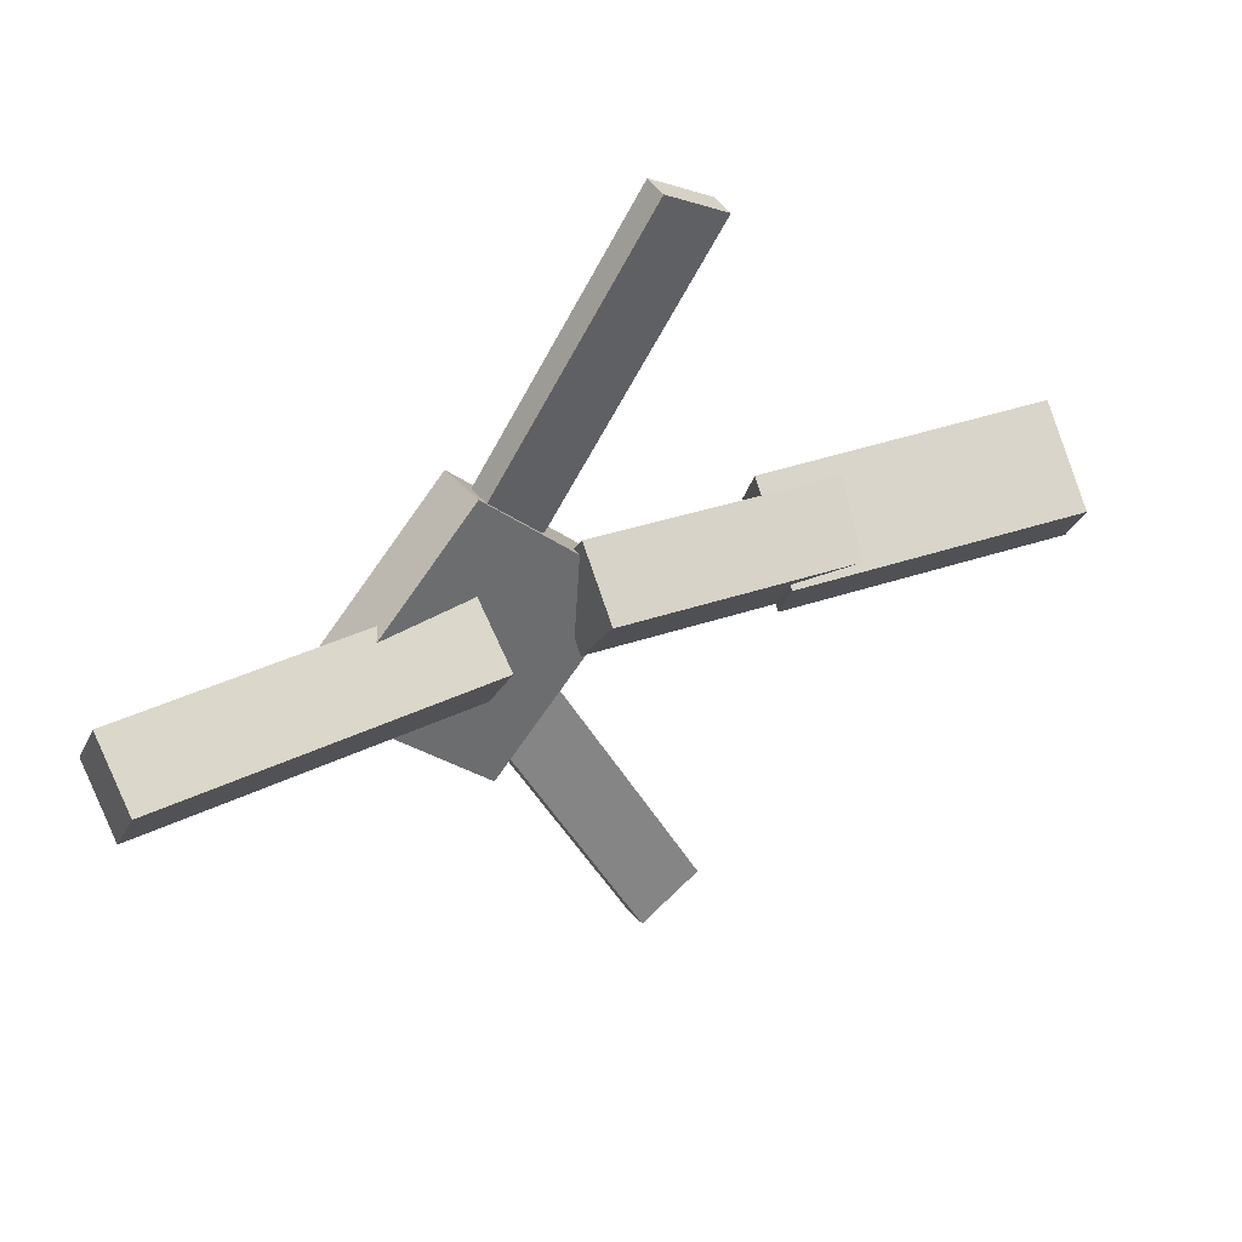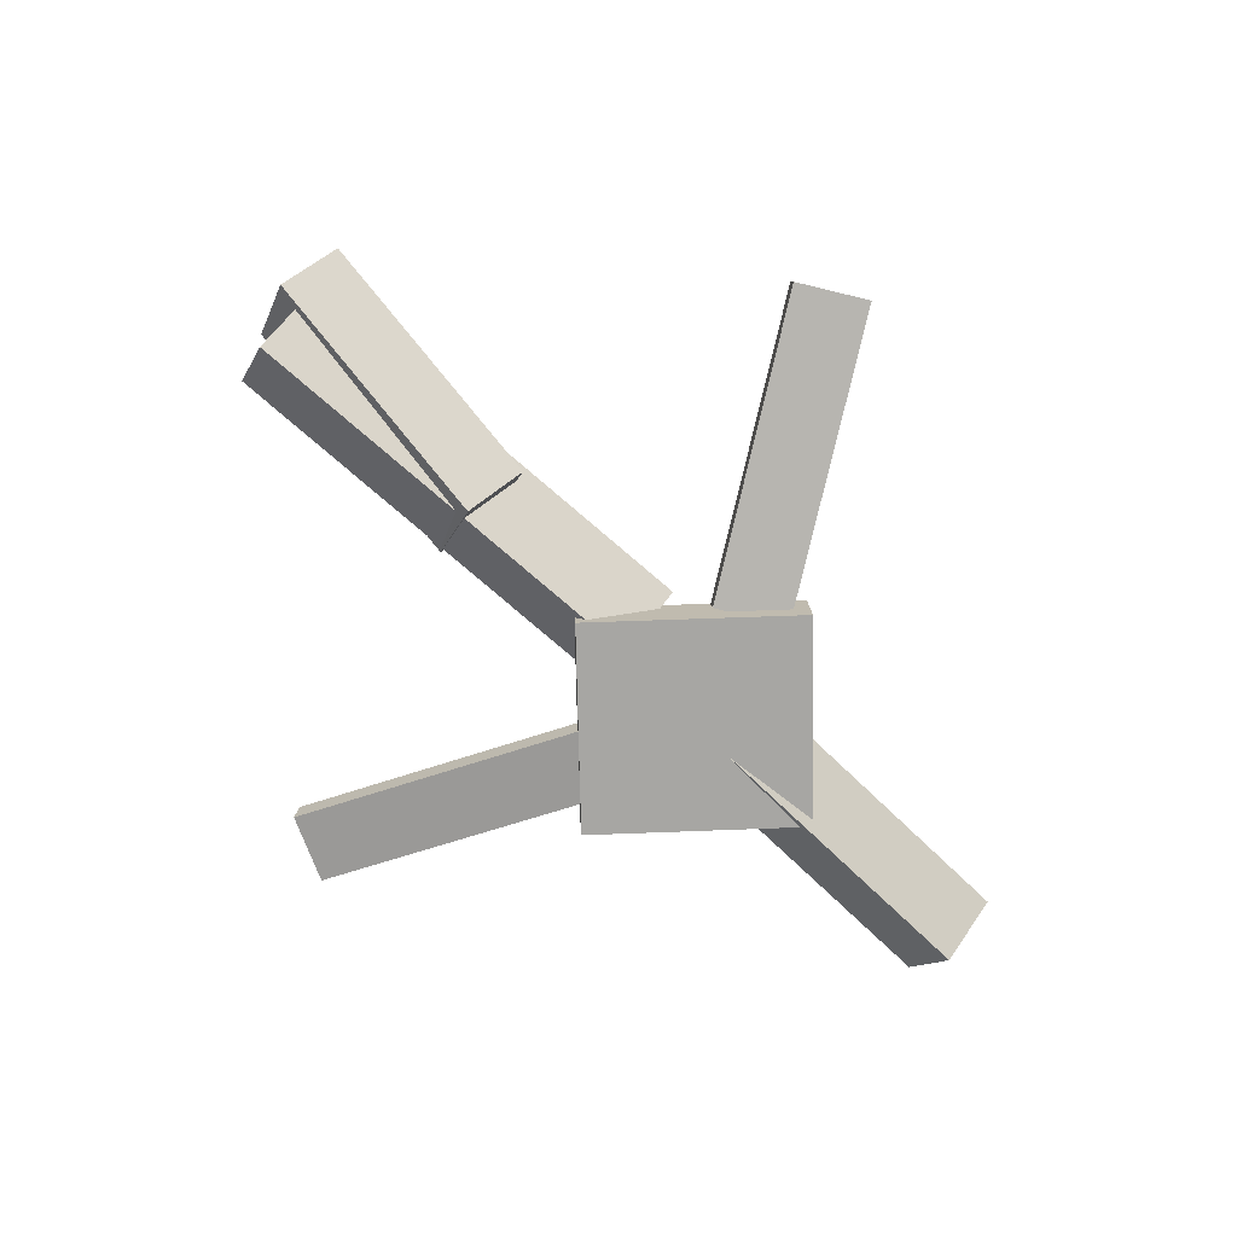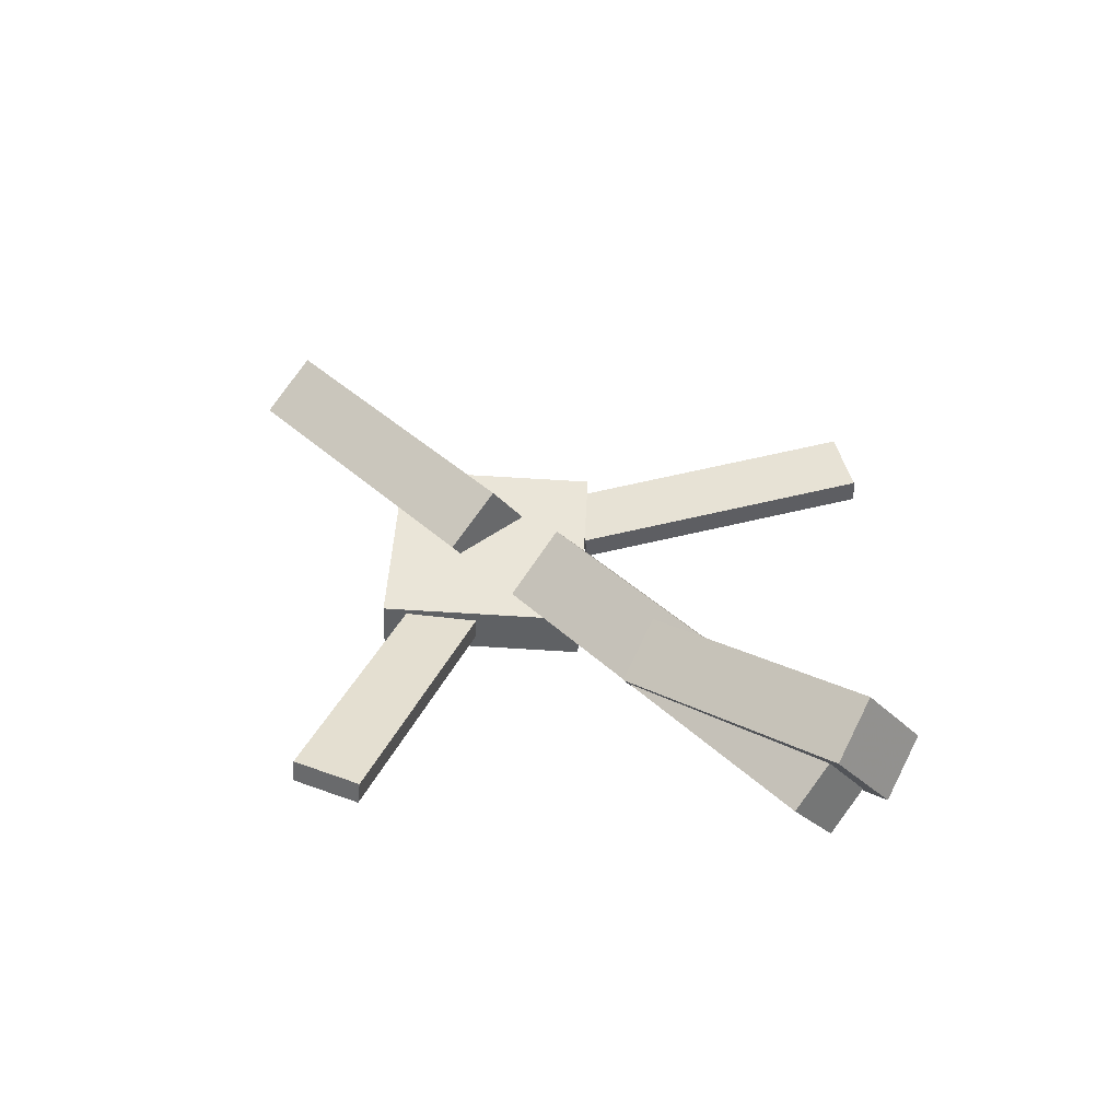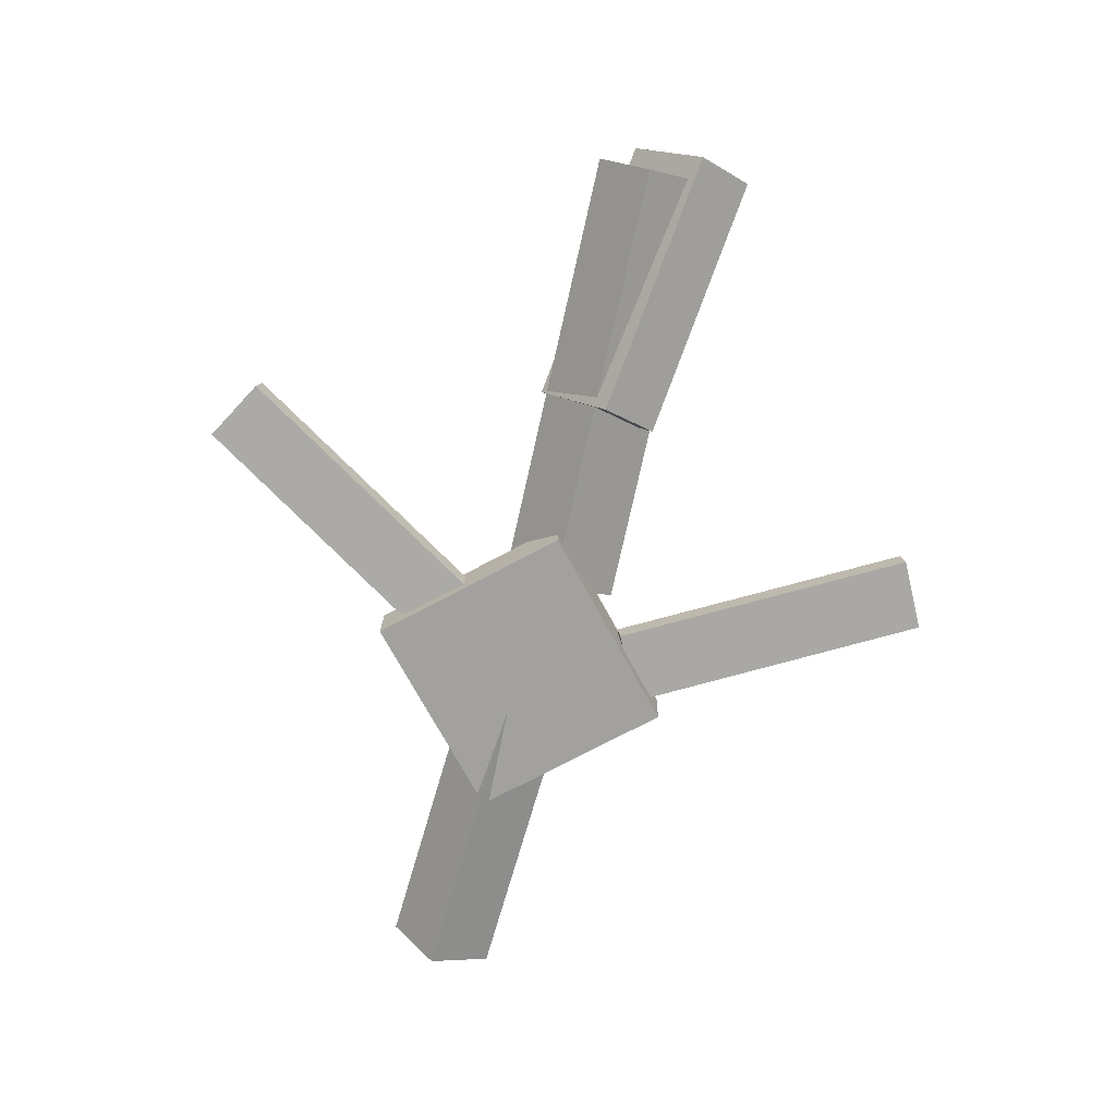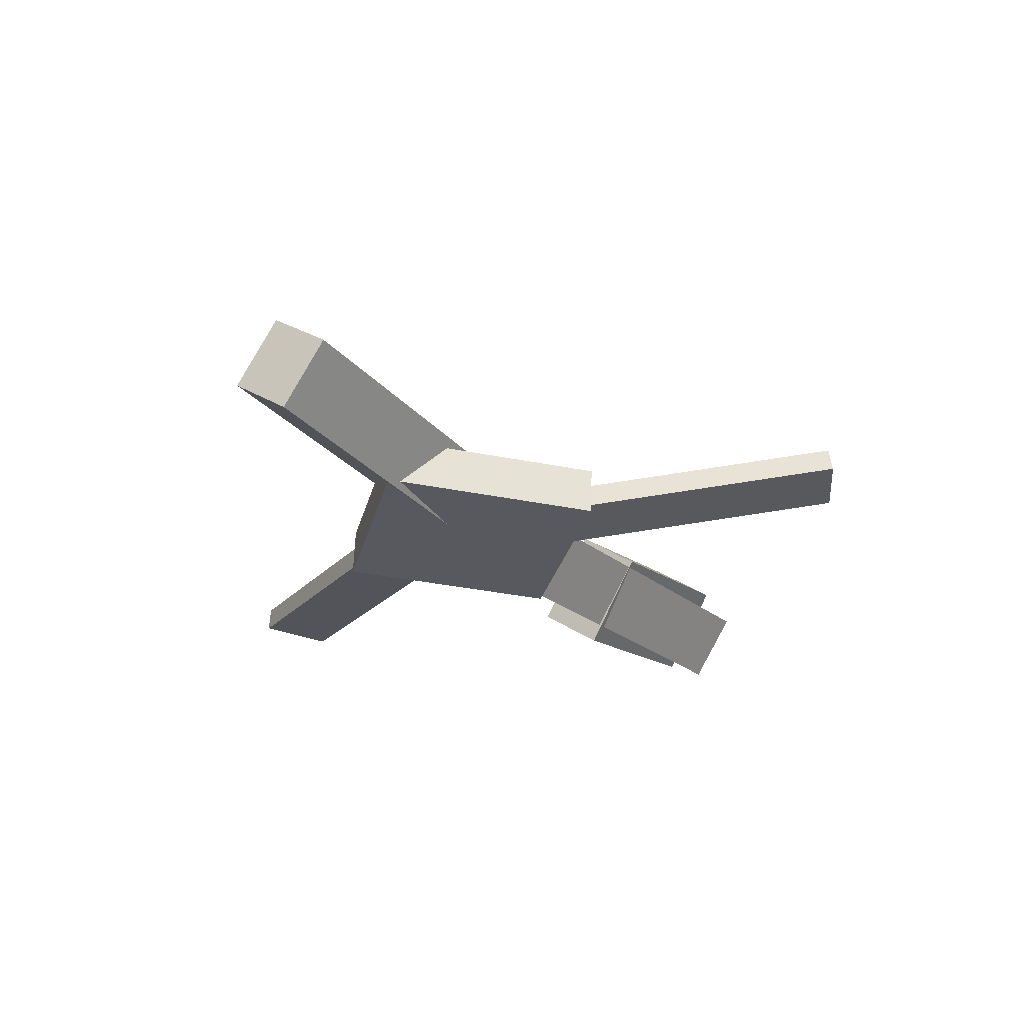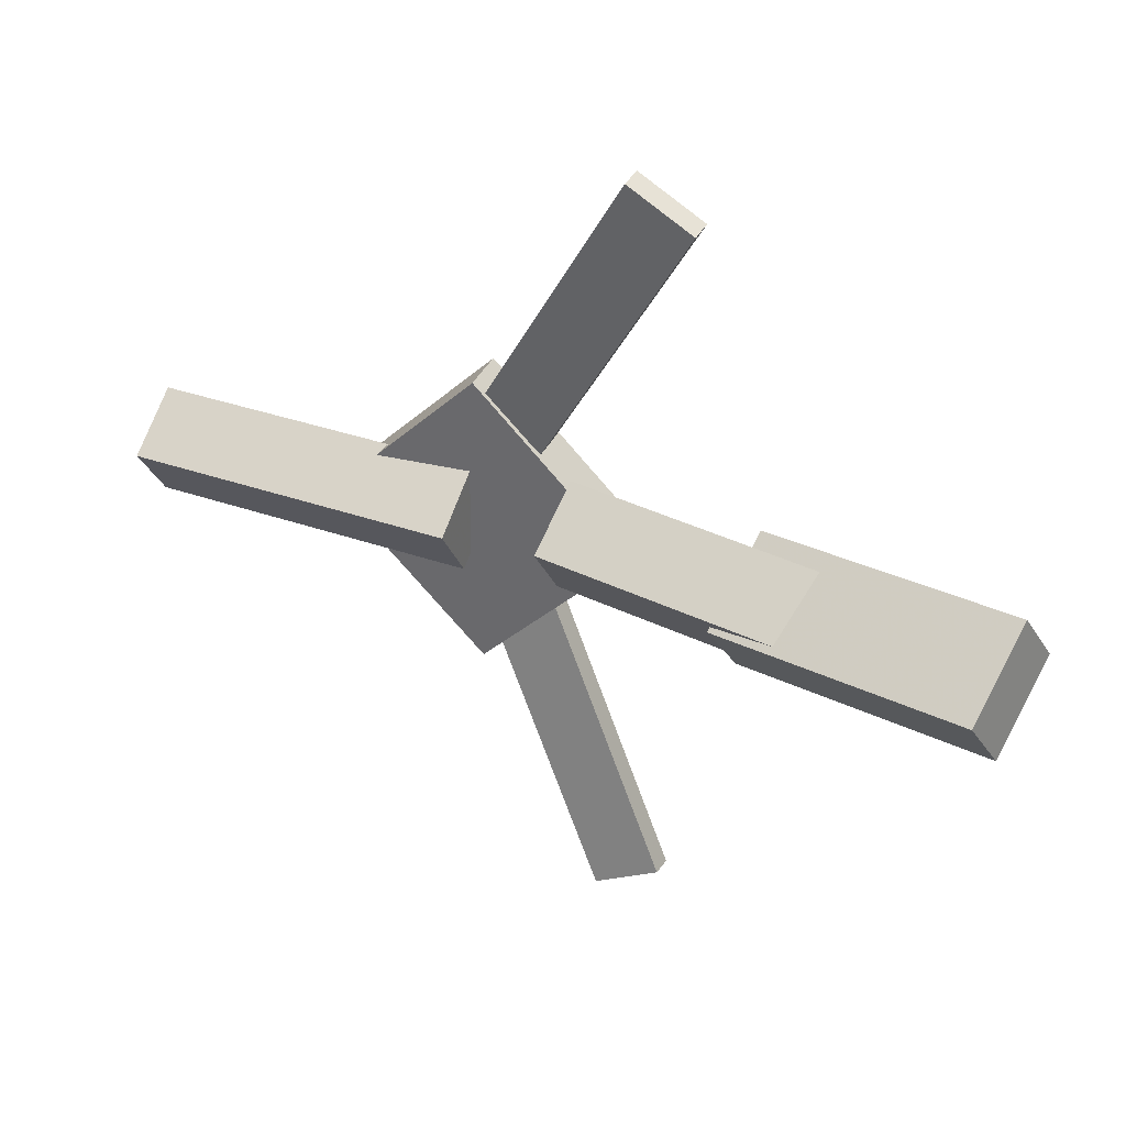
<metadata>
{"format":"obj","ext":"obj","renderer":"f3d","projection":"perspective","resolution":1024,"background":"white","views":[{"elev":38.9,"azim":147.7,"up":"+Z"},{"elev":-75.9,"azim":-44.1,"up":"+Y"},{"elev":41.7,"azim":-132.7,"up":"+Y"},{"elev":-75.1,"azim":-107.0,"up":"+Y"},{"elev":-27.8,"azim":120.4,"up":"+Y"},{"elev":33.7,"azim":-155.4,"up":"+Z"}]}
</metadata>
<code>
v 0.07647 -0.06475 -0.08399
v 0.02449 -0.06826 -0.05882
v 0.07642 -0.08426 -0.08682
v 0.02443 -0.08777 -0.06165
v -0.03462 -0.0318 -0.3088
v -0.0866 -0.03532 -0.2837
v -0.03467 -0.05131 -0.3117
v -0.08665 -0.05482 -0.2865
f 1.0 7.0 5.0
f 1.0 3.0 7.0
f 1.0 4.0 3.0
f 1.0 2.0 4.0
f 3.0 8.0 7.0
f 3.0 4.0 8.0
f 5.0 7.0 8.0
f 5.0 8.0 6.0
f 1.0 5.0 6.0
f 1.0 6.0 2.0
f 2.0 6.0 8.0
f 2.0 8.0 4.0
v 0.08346 -0.05776 0.04464
v 0.3566 -0.06049 0.04726
v 0.08432 -0.006833 0.008229
v 0.3575 -0.009564 0.01085
v 0.08358 -0.09291 -0.004524
v 0.3568 -0.09564 -0.001898
v 0.08444 -0.04199 -0.04093
v 0.3576 -0.04472 -0.03831
f 9.0 15.0 13.0
f 9.0 11.0 15.0
f 9.0 12.0 11.0
f 9.0 10.0 12.0
f 11.0 16.0 15.0
f 11.0 12.0 16.0
f 13.0 15.0 16.0
f 13.0 16.0 14.0
f 9.0 13.0 14.0
f 9.0 14.0 10.0
f 10.0 14.0 16.0
f 10.0 16.0 12.0
v -0.3487 -0.01815 -0.06439
v -0.3557 -0.06837 -0.02508
v -0.3491 0.02323 -0.0116
v -0.3561 -0.02699 0.02771
v 0.007335 -0.04759 -0.03865
v 0.000341 -0.09781 0.0006566
v 0.00694 -0.006214 0.01414
v -5.354e-05 -0.05643 0.05345
f 17.0 23.0 21.0
f 17.0 19.0 23.0
f 17.0 20.0 19.0
f 17.0 18.0 20.0
f 19.0 24.0 23.0
f 19.0 20.0 24.0
f 21.0 23.0 24.0
f 21.0 24.0 22.0
f 17.0 21.0 22.0
f 17.0 22.0 18.0
f 18.0 22.0 24.0
f 18.0 24.0 20.0
v -0.1017 -0.03744 0.2848
v -0.04939 -0.03577 0.3155
v 0.02667 -0.06112 0.06746
v 0.07896 -0.05945 0.09817
v -0.1022 -0.05705 0.2866
v -0.04986 -0.05538 0.3173
v 0.0262 -0.08073 0.06932
v 0.0785 -0.07906 0.1
f 25.0 31.0 29.0
f 25.0 27.0 31.0
f 25.0 28.0 27.0
f 25.0 26.0 28.0
f 27.0 32.0 31.0
f 27.0 28.0 32.0
f 29.0 31.0 32.0
f 29.0 32.0 30.0
f 25.0 29.0 30.0
f 25.0 30.0 26.0
f 26.0 30.0 32.0
f 26.0 32.0 28.0
v -0.3509 0.0576 0.009585
v -0.363 0.02583 -0.03593
v -0.3644 -0.01109 0.06109
v -0.3765 -0.04285 0.01557
v -0.1355 0.001709 -0.008466
v -0.1476 -0.03005 -0.05399
v -0.149 -0.06698 0.04304
v -0.1611 -0.09874 -0.002483
f 33.0 39.0 37.0
f 33.0 35.0 39.0
f 33.0 36.0 35.0
f 33.0 34.0 36.0
f 35.0 40.0 39.0
f 35.0 36.0 40.0
f 37.0 39.0 40.0
f 37.0 40.0 38.0
f 33.0 37.0 38.0
f 33.0 38.0 34.0
f 34.0 38.0 40.0
f 34.0 40.0 36.0
v 0.2038 -0.08849 0.0001764
v 0.07756 -0.09568 -0.1283
v 0.2016 -0.04779 3.009e-05
v 0.07539 -0.05498 -0.1284
v 0.0818 -0.09456 0.1204
v -0.04444 -0.1017 -0.008003
v 0.07963 -0.05386 0.1203
v -0.04661 -0.06105 -0.008149
f 41.0 47.0 45.0
f 41.0 43.0 47.0
f 41.0 44.0 43.0
f 41.0 42.0 44.0
f 43.0 48.0 47.0
f 43.0 44.0 48.0
f 45.0 47.0 48.0
f 45.0 48.0 46.0
f 41.0 45.0 46.0
f 41.0 46.0 42.0
f 42.0 46.0 48.0
f 42.0 48.0 44.0

</code>
